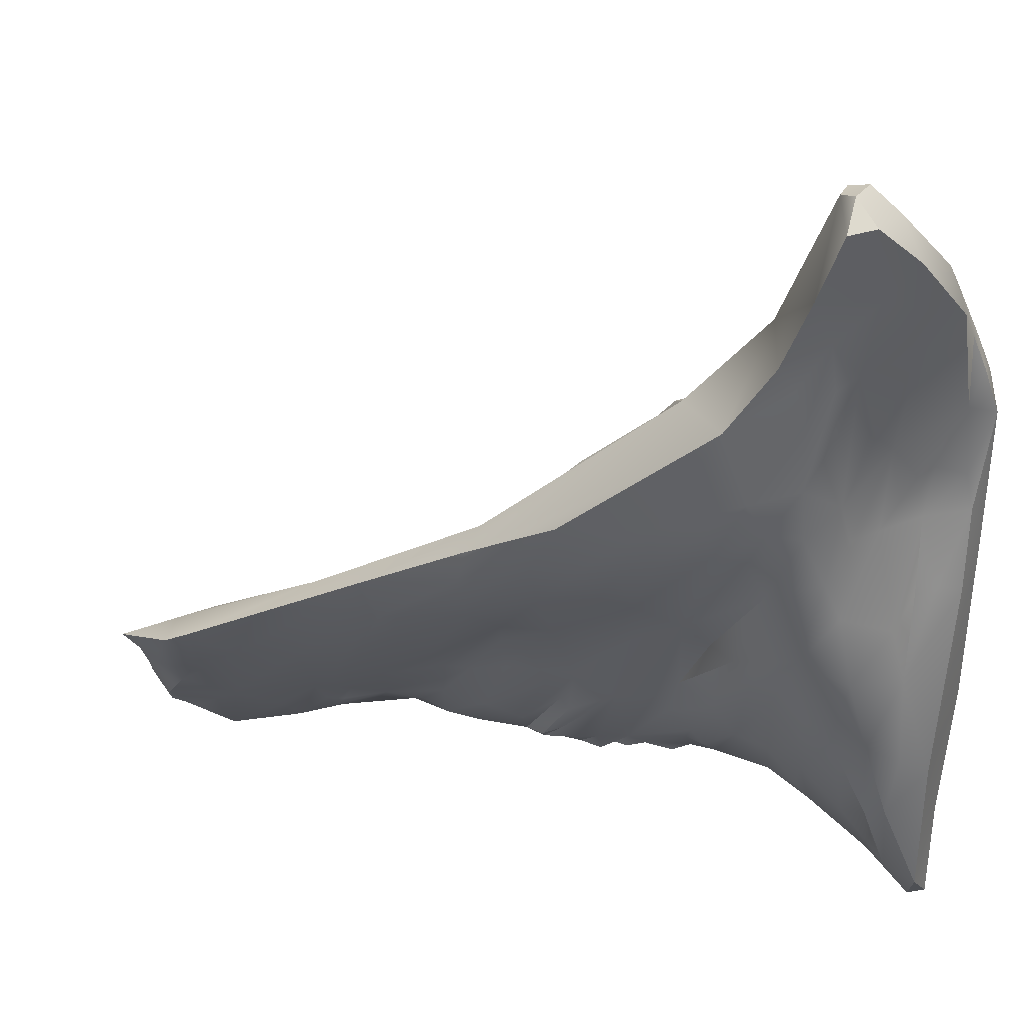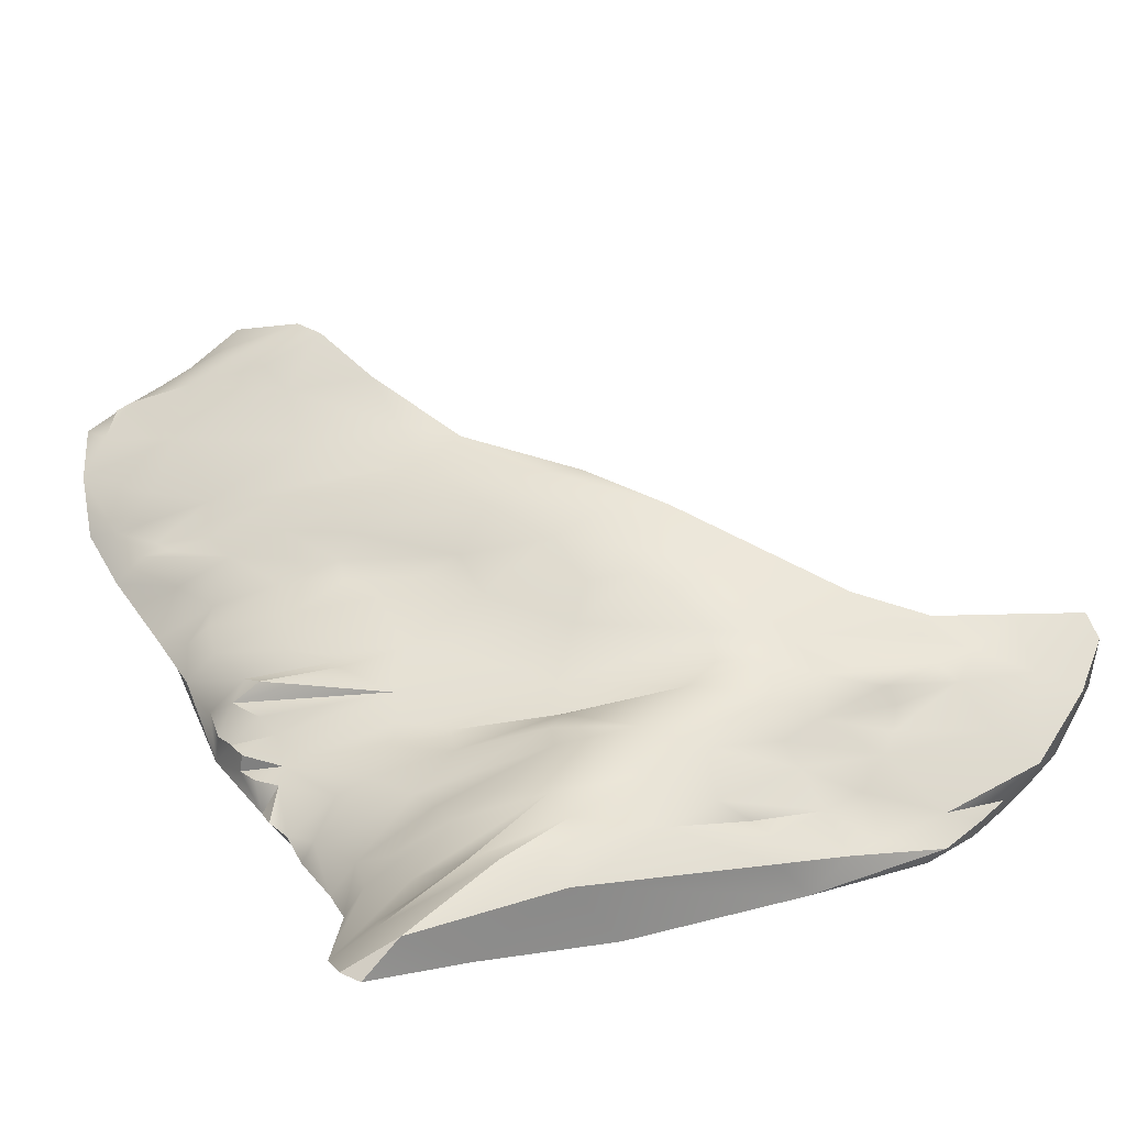
<metadata>
{"format":"obj","ext":"obj","renderer":"f3d","projection":"perspective","resolution":1024,"background":"white","views":[{"elev":34.7,"azim":-147.2,"up":"+Z"},{"elev":21.1,"azim":-118.0,"up":"+Y"}]}
</metadata>
<code>
v -0.5836 -177.6 1470
v -0.5851 -178.3 1469
v -0.4976 -178.5 1471
v 0.1307 -178.6 1470
v 0.1658 -178.7 1471
v -0.5375 -178.8 1474
v -0.2373 -178.2 1469
v -0.5335 -179 1477
v -0.6178 -178.1 1477
v -0.02135 -177.2 1475
v 0.432 -176.9 1473
v 1.566 -176.4 1474
v 1.681 -176.2 1475
v 2.366 -175.9 1477
v 4.114 -174.9 1477
v 6.292 -174 1477
v 7.697 -174 1475
v 10.97 -174.4 1472
v 12.96 -175.3 1470
v 12.9 -174.6 1470
v 11.98 -174.6 1471
v 14.21 -174.5 1469
v 14.69 -173.9 1470
v 14.67 -174.9 1470
v 15.39 -174.3 1470
v 14.68 -174.4 1471
v 15.45 -173.9 1470
v 11.48 -175.2 1471
v 10.67 -175.3 1471
v 10.39 -174.8 1472
v 9.151 -174.7 1473
v 5.446 -174.3 1477
v 4.769 -174.7 1477
v 5.262 -174.8 1476
v 2.113 -178.2 1470
v 0.9577 -178.7 1469
v 0.4457 -177.6 1471
v 0.2166 -177.9 1470
v -0.623 -177.5 1473
v 2.194 -178.7 1470
v 1.249 -178.8 1470
v 1.5 -178.7 1471
v 6.132 -177.7 1470
v 6.836 -178 1470
v 6.302 -177.9 1470
v 7.259 -177.6 1470
v 6.775 -177.6 1470
v 0.5792 -178.7 1472
v -0.1881 -177.1 1473
v -0.01863 -177.1 1472
v 7.112 -177.1 1470
v 7.817 -176.2 1471
v 6.502 -176 1473
v 2.743 -176.4 1474
v 5.274 -176.1 1474
v 2.285 -176.5 1474
v 1.937 -177.2 1472
v 1.851 -176.8 1473
v 0.7038 -178.1 1470
v 1.175 -177.7 1471
v 6.619 -177.3 1471
v 3.802 -176.9 1473
v 3.819 -176.7 1474
v 5.785 -176.5 1472
v 4.25 -176.3 1475
v 3.125 -176.3 1475
v 7.721 -177.6 1470
v 6.926 -176.2 1472
v 7.085 -176.6 1471
v 7.605 -176.6 1471
v 8.07 -176.7 1470
v 7.836 -177.1 1470
v 2.739 -177.4 1472
v 3.136 -178.3 1471
v 2.309 -177.9 1471
v 2.154 -178.8 1471
v 13.44 -175.9 1470
v 13.8 -174.9 1471
v 13.46 -175.5 1469
v 10.61 -177.4 1470
v 11.1 -176.9 1470
v 11.9 -175.5 1470
v 12.54 -176.2 1470
v 0.8742 -178.5 1473
v 12.29 -175.6 1470
v -0.2572 -177.8 1477
v 0.08811 -177.6 1477
v 4.456 -178.4 1470
v 8.031 -178.3 1470
v 3.234 -175.1 1478
v 3.188 -175.4 1478
v 1.111 -176.7 1473
v 2.677 -175.8 1477
v 10.05 -176.7 1470
v 0.8027 -178.6 1476
v 1.154 -178.5 1476
v 9.414 -174.1 1474
v 6.531 -175.2 1475
v 7.683 -175.2 1474
v 7.451 -174.8 1475
v 6.301 -174.3 1476
v 8.992 -175.1 1473
v 2.636 -175.5 1479
v 3.003 -175.1 1481
v 1.954 -175.8 1481
v 2.241 -175.6 1482
v 9.837 -176.3 1470
v 0.6361 -178.7 1479
v 1.294 -178.3 1479
v 1.649 -178.2 1479
v 9.352 -175.5 1472
v 7.77 -175.5 1473
v 0.7639 -178.5 1483
v -0.07583 -178.7 1482
v 0.8787 -177 1485
v 0.3987 -178.5 1483
v 2.876 -176.6 1482
v 5.701 -177.8 1475
v 6.484 -176.6 1476
v 4.476 -176 1480
v 5.166 -176.1 1479
v 4.37 -178.5 1473
v 4.861 -175.5 1476
v 8.149 -178.5 1470
v 7.937 -177.6 1472
v 7.988 -176.8 1474
v 12.31 -176.6 1470
v 12.94 -174.6 1472
v 0.1393 -178.9 1477
v -0.6344 -178.7 1480
v 1.353 -178.7 1473
v 8.584 -175.4 1473
v 0.2416 -177.1 1476
v 8.496 -175.8 1472
v -0.5022 -178.4 1478
v 9.184 -176.6 1470
v 3.508 -177.4 1472
v 4.84 -177.9 1471
v 4.556 -177.5 1471
v 5.119 -178.6 1470
v 5.924 -178.5 1470
v 5.467 -178.4 1470
v 8.515 -177.5 1470
v 5.861 -177.9 1470
v 2.924 -179.1 1471
v 4.446 -177.9 1471
v 0.7639 -177.2 1478
v 1.363 -176.3 1477
v 2.319 -175.7 1478
v 13.42 -173.7 1471
v 12.8 -175.6 1471
v 12.43 -176.4 1471
v 7.492 -175.6 1476
v 8.827 -175.8 1474
v 10.59 -176.1 1473
v 11.37 -176 1470
v 3.917 -179.2 1471
v 3.184 -178.8 1470
v 5.805 -175.6 1479
v 1.81 -178.7 1473
v 1.942 -178.5 1474
v 11.2 -174.2 1474
v 7.448 -174.1 1477
v 11 -173.5 1475
v 1.831 -178.6 1475
v -0.3353 -178.4 1479
v 9.686 -173.3 1476
v 12.6 -173.7 1474
v 11.76 -173.5 1474
v 1.071 -176.5 1476
v 1.815 -176 1479
v 0.2121 -177.8 1478
v 1.756 -176.1 1478
v -0.08286 -178.9 1480
v -0.4202 -179 1480
v -0.3859 -178.5 1481
v -0.1592 -178.3 1482
v 0.2707 -177.9 1483
v 0.297 -176.8 1484
v 1.818 -176.8 1485
v 1.432 -176.9 1485
v -0.361 -178.8 1481
v 0.3823 -178.8 1481
v 1.796 -177.2 1485
v 2.267 -177 1484
v 3.146 -177.3 1481
v 5.233 -177.5 1476
v 6.441 -177 1476
v 5.791 -178.1 1473
v 8.013 -178 1471
v 5.438 -177.9 1474
v 5.984 -179 1471
v 5.517 -179.2 1470
v 5.129 -178.7 1471
v 4.987 -178.4 1473
v 4.843 -178.9 1472
v 6.931 -178.3 1471
v 6.186 -178.6 1472
v 6.599 -177.2 1475
v 7.647 -177.8 1472
v 8.164 -174.6 1477
v 8.463 -177.1 1473
v 10.05 -176.5 1473
v 11.19 -175.7 1472
v 9.809 -177 1472
v 9.955 -176.9 1472
v 10.2 -177.3 1471
v 11.25 -177 1471
v 11.49 -176.6 1471
v 4.171 -175.7 1480
v 5.979 -175.2 1479
v 7.395 -173.5 1477
v 6.659 -174.7 1478
v 5.646 -173.8 1478
v 13.13 -172.3 1473
v 13.75 -172.3 1473
v 10.43 -174.7 1474
v 12.64 -174.2 1473
v 12.86 -171.7 1474
v 13.37 -171.6 1474
v 11.65 -172.4 1475
v 2.034 -178 1478
v 1.882 -178.2 1480
v 13.23 -173.2 1473
v 15.44 -173.6 1471
v 14.53 -172.8 1473
v 10.64 -173.2 1475
v 12.44 -172.7 1473
v 15.26 -173.1 1472
v 13.59 -172.3 1474
v 14.24 -172.2 1473
v 15.24 -172.8 1472
v 14.89 -173.3 1471
v 14.09 -172.8 1472
v 14.99 -173.4 1471
v 11.18 -174.7 1473
v 3.149 -178.8 1472
v 4.553 -178.9 1470
v 9.075 -174.9 1475
v 9.686 -174.3 1476
v 3.388 -179.2 1471
v 0.695 -178.6 1478
v 1.594 -178.6 1476
v 0.644 -178.5 1479
v 2.735 -178.2 1475
v 0.7961 -176.4 1483
v -0.2731 -178.2 1481
v 0.852 -176.1 1485
v 3.142 -178 1479
v 4.406 -178 1476
v 2.009 -177.2 1483
v 0.6963 -178.7 1482
v 0.3427 -177.7 1479
v 0.26 -178.7 1479
v 2.157 -178.1 1477
v 0.03352 -178.9 1478
v 3.596 -178 1475
v 1.693 -178.4 1477
v 1.315 -178.3 1479
v 2.384 -177.9 1480
v 2.755 -178 1478
v 3.729 -177.9 1476
v 4.332 -178.6 1472
v 2.736 -178.6 1473
v 1.296 -178.1 1483
v 1.772 -177.7 1482
v 4.496 -179.1 1471
v 3.974 -178 1474
v 3.897 -178.1 1473
v 1.14 -176.8 1478
v 1.922 -178 1482
v 1.266 -176.6 1479
v 0.9198 -177 1480
v 4.327 -177.3 1478
v 4.243 -176.8 1479
v 4.63 -177.2 1478
v 3.616 -177.4 1480
v 1.242 -176.7 1480
v 1.077 -176.4 1482
v 1.39 -176.3 1480
v 1.378 -176.1 1481
v -0.2037 -177.7 1483
v 1.393 -176.3 1485
v 1.683 -175.6 1483
v 1.233 -175.7 1485
v 1.492 -176.1 1482
v 0.3415 -177.2 1482
v 0.6875 -177.3 1480
v 0.003333 -178.8 1474
v 2.631 -178.9 1470
v 4.572 -176.9 1473
v 1.834 -176 1481
v 3.773 -177.8 1478
v 3.698 -178.1 1477
v 2.922 -177.8 1478
v 3.778 -176.4 1481
v 0.1434 -178 1479
v 4.201 -177.9 1476
v 13.06 -173 1474
v 14.89 -172 1473
v 15.13 -173.8 1471
v 9.382 -178 1470
v 5.044 -177.3 1477
v 1.132 -177.7 1484
v 1.75 -176.4 1485
v 2.807 -179.1 1472
v 9.45 -177.2 1470
v 7.315 -178.8 1470
v 12.35 -175.4 1470
v 10.31 -176.1 1471
v 11.02 -174.9 1473
v 9.523 -173.6 1475
v 11.55 -173.5 1473
v 15.83 -173.8 1471
v 0.7888 -176.6 1475
v 4.14 -174.6 1478
v 7.538 -173.5 1477
v 4.981 -177.2 1472
v 5.303 -176.9 1472
v 6.77 -176.3 1472
v 0.4642 -177.2 1471
v -0.5836 -177.6 1470
v -0.5836 -177.6 1470
v -0.5836 -177.6 1470
v -0.5851 -178.3 1469
v -0.5851 -178.3 1469
v -0.4976 -178.5 1471
v -0.5375 -178.8 1474
v -0.2373 -178.2 1469
v -0.2373 -178.2 1469
v -0.5335 -179 1477
v -0.5335 -179 1477
v -0.6178 -178.1 1477
v 14.21 -174.5 1469
v 14.69 -173.9 1470
v 14.67 -174.9 1470
v 15.39 -174.3 1470
v 15.45 -173.9 1470
v 0.9577 -178.7 1469
v -0.623 -177.5 1473
v 2.194 -178.7 1470
v 6.132 -177.7 1470
v 6.836 -178 1470
v 6.836 -178 1470
v 6.302 -177.9 1470
v 7.259 -177.6 1470
v 7.259 -177.6 1470
v 6.775 -177.6 1470
v 6.775 -177.6 1470
v -0.01863 -177.1 1472
v 3.819 -176.7 1474
v 5.785 -176.5 1472
v 7.721 -177.6 1470
v 7.085 -176.6 1471
v 7.605 -176.6 1471
v 7.605 -176.6 1471
v 7.605 -176.6 1471
v 8.07 -176.7 1470
v 7.836 -177.1 1470
v 7.836 -177.1 1470
v 13.44 -175.9 1470
v 13.44 -175.9 1470
v 13.46 -175.5 1469
v 10.61 -177.4 1470
v 10.61 -177.4 1470
v 11.1 -176.9 1470
v 12.54 -176.2 1470
v 0.08811 -177.6 1477
v 8.031 -178.3 1470
v 8.031 -178.3 1470
v 8.031 -178.3 1470
v 0.8027 -178.6 1476
v 1.154 -178.5 1476
v 3.003 -175.1 1481
v 2.241 -175.6 1482
v -0.07583 -178.7 1482
v 0.8787 -177 1485
v 0.3987 -178.5 1483
v 0.3987 -178.5 1483
v 6.484 -176.6 1476
v 4.476 -176 1480
v 4.476 -176 1480
v 4.37 -178.5 1473
v 4.37 -178.5 1473
v 8.149 -178.5 1470
v 7.988 -176.8 1474
v 7.988 -176.8 1474
v 12.31 -176.6 1470
v 0.1393 -178.9 1477
v -0.6344 -178.7 1480
v -0.6344 -178.7 1480
v 1.353 -178.7 1473
v -0.5022 -178.4 1478
v 5.119 -178.6 1470
v 5.924 -178.5 1470
v 5.924 -178.5 1470
v 5.467 -178.4 1470
v 5.467 -178.4 1470
v 5.861 -177.9 1470
v 5.861 -177.9 1470
v 3.184 -178.8 1470
v 5.805 -175.6 1479
v 1.81 -178.7 1473
v 7.448 -174.1 1477
v 11 -173.5 1475
v 1.831 -178.6 1475
v 9.686 -173.3 1476
v -0.4202 -179 1480
v -0.3859 -178.5 1481
v -0.1592 -178.3 1482
v 0.2707 -177.9 1483
v 0.297 -176.8 1484
v 1.818 -176.8 1485
v 1.818 -176.8 1485
v 1.432 -176.9 1485
v 1.432 -176.9 1485
v 1.432 -176.9 1485
v -0.361 -178.8 1481
v 1.796 -177.2 1485
v 1.796 -177.2 1485
v 2.267 -177 1484
v 3.146 -177.3 1481
v 6.441 -177 1476
v 5.984 -179 1471
v 5.517 -179.2 1470
v 5.517 -179.2 1470
v 5.517 -179.2 1470
v 5.129 -178.7 1471
v 5.129 -178.7 1471
v 5.129 -178.7 1471
v 4.987 -178.4 1473
v 4.843 -178.9 1472
v 4.843 -178.9 1472
v 4.171 -175.7 1480
v 4.171 -175.7 1480
v 4.171 -175.7 1480
v 4.171 -175.7 1480
v 4.171 -175.7 1480
v 4.171 -175.7 1480
v 5.979 -175.2 1479
v 7.395 -173.5 1477
v 6.659 -174.7 1478
v 5.646 -173.8 1478
v 12.86 -171.7 1474
v 13.37 -171.6 1474
v 11.65 -172.4 1475
v 15.44 -173.6 1471
v 15.26 -173.1 1472
v 15.24 -172.8 1472
v 14.89 -173.3 1471
v 14.99 -173.4 1471
v 14.99 -173.4 1471
v 4.553 -178.9 1470
v 0.695 -178.6 1478
v 1.594 -178.6 1476
v -0.2731 -178.2 1481
v 0.852 -176.1 1485
v 0.852 -176.1 1485
v 3.142 -178 1479
v 4.406 -178 1476
v 3.596 -178 1475
v 2.384 -177.9 1480
v 2.384 -177.9 1480
v 3.974 -178 1474
v 3.974 -178 1474
v 3.974 -178 1474
v 3.897 -178.1 1473
v 1.922 -178 1482
v 3.616 -177.4 1480
v 3.616 -177.4 1480
v -0.2037 -177.7 1483
v 1.393 -176.3 1485
v 1.393 -176.3 1485
v 1.393 -176.3 1485
v 1.683 -175.6 1483
v 1.233 -175.7 1485
v 1.233 -175.7 1485
v 4.572 -176.9 1473
v 3.773 -177.8 1478
v 3.698 -178.1 1477
v 3.698 -178.1 1477
v 2.922 -177.8 1478
v 2.922 -177.8 1478
v 3.778 -176.4 1481
v 4.201 -177.9 1476
v 13.06 -173 1474
v 14.89 -172 1473
v 14.89 -172 1473
v 9.382 -178 1470
v 5.044 -177.3 1477
v 5.044 -177.3 1477
v 1.132 -177.7 1484
v 1.132 -177.7 1484
v 1.75 -176.4 1485
v 2.807 -179.1 1472
v 9.45 -177.2 1470
v 7.315 -178.8 1470
v 7.315 -178.8 1470
v 15.83 -173.8 1471
v 15.83 -173.8 1471
v 0.4642 -177.2 1471
g grp1
f 66 62 54
f 291 66 63
f 478 351 65
f 319 478 65
f 42 290 76
f 5 48 6
f 57 60 92
f 60 321 92
f 501 11 92
f 57 92 58
f 12 13 56
f 54 56 13
f 84 129 289
f 8 289 129
f 25 27 314
f 26 128 78
f 24 26 78
f 77 24 78
f 336 361 79
f 310 81 94
f 117 104 106
f 247 166 130
f 281 279 286
f 279 246 286
f 130 176 247
f 247 253 297
f 176 177 247
f 282 456 410
f 288 247 471
f 253 247 288
f 288 471 287
f 287 273 288
f 287 471 246
f 179 282 178
f 246 471 412
f 248 283 285
f 305 476 472
f 476 305 284
f 477 475 246
f 246 457 477
f 412 457 246
f 475 286 246
f 286 375 105
f 286 475 375
f 292 281 286
f 105 292 286
f 171 281 292
f 171 280 281
f 279 281 280
f 280 171 272
f 278 280 272
f 279 280 278
f 246 279 287
f 279 273 287
f 279 278 273
f 272 270 288
f 273 272 288
f 278 272 273
f 272 148 270
f 147 288 270
f 147 253 288
f 297 253 172
f 135 166 172
f 172 166 297
f 297 166 247
f 390 182 409
f 183 114 418
f 174 183 418
f 174 418 175
f 237 161 160
f 165 161 264
f 264 245 406
f 222 255 257
f 265 304 116
f 265 116 113
f 114 252 116
f 252 113 116
f 296 210 117
f 274 276 277
f 271 260 293
f 479 266 468
f 265 223 271
f 260 271 223
f 303 276 274
f 250 294 298
f 298 295 262
f 482 485 480
f 479 481 460
f 460 490 479
f 187 490 460
f 490 274 479
f 479 249 481
f 480 459 482
f 462 482 459
f 260 223 483
f 483 223 261
f 262 261 257
f 483 261 262
f 192 194 193
f 267 425 263
f 263 264 237
f 263 237 267
f 267 241 157
f 157 426 267
f 193 194 263
f 428 424 196
f 263 269 264
f 467 122 268
f 464 195 461
f 262 191 298
f 191 118 298
f 118 250 298
f 118 187 460
f 275 469 276
f 275 296 117
f 275 117 186
f 186 469 275
f 277 479 274
f 479 463 249
f 277 266 479
f 251 266 277
f 470 422 251
f 422 185 251
f 185 184 304
f 304 251 185
f 251 304 266
f 266 265 468
f 223 265 113
f 252 223 113
f 223 110 261
f 222 261 110
f 109 222 110
f 255 222 259
f 222 257 261
f 465 257 245
f 257 255 245
f 255 258 245
f 255 259 258
f 259 244 258
f 244 259 108
f 244 108 254
f 244 256 242
f 256 244 254
f 256 254 174
f 95 256 129
f 242 256 95
f 242 258 244
f 242 243 258
f 406 245 243
f 258 243 245
f 269 465 245
f 264 269 245
f 264 161 237
f 241 237 306
f 237 241 267
f 495 145 241
f 145 157 241
f 140 238 88
f 427 394 142
f 427 453 394
f 124 190 197
f 308 124 197
f 103 374 316
f 224 226 299
f 169 224 299
f 218 162 217
f 236 218 217
f 217 240 239
f 217 162 240
f 240 163 201
f 240 201 239
f 311 236 217
f 218 311 128
f 218 236 311
f 312 227 313
f 231 234 216
f 234 215 216
f 215 234 228
f 232 231 300
f 301 218 26
f 337 301 26
f 499 301 337
f 500 338 225
f 229 225 233
f 233 225 235
f 23 450 451
f 150 228 234
f 450 150 234
f 229 233 234
f 231 232 229
f 229 234 231
f 228 313 227
f 221 228 227
f 215 228 219
f 220 215 219
f 216 215 220
f 230 487 445
f 231 220 300
f 216 220 231
f 486 226 230
f 226 488 230
f 488 226 449
f 448 449 226
f 229 500 225
f 448 301 499
f 218 448 168
f 301 448 218
f 168 448 224
f 448 226 224
f 230 445 444
f 219 228 221
f 221 227 167
f 164 446 407
f 444 446 164
f 230 444 164
f 164 486 230
f 169 299 405
f 227 312 167
f 312 317 167
f 162 169 405
f 162 168 169
f 168 224 169
f 168 162 218
f 405 240 162
f 163 240 405
f 164 407 404
f 407 212 404
f 167 317 441
f 317 214 441
f 212 104 434
f 213 163 435
f 404 212 434
f 104 212 443
f 214 316 374
f 201 163 213
f 153 121 119
f 159 121 153
f 153 201 159
f 201 213 159
f 159 213 211
f 440 442 436
f 159 120 121
f 211 437 159
f 438 381 402
f 239 201 153
f 153 154 239
f 311 217 239
f 204 311 239
f 207 205 202
f 302 207 125
f 208 209 206
f 152 155 209
f 151 155 152
f 155 151 204
f 209 155 203
f 203 206 209
f 152 209 208
f 152 208 127
f 127 208 80
f 208 205 207
f 80 208 207
f 207 302 80
f 205 208 206
f 126 155 154
f 203 155 126
f 203 126 206
f 204 154 155
f 204 239 154
f 126 154 153
f 153 119 126
f 380 188 386
f 205 206 387
f 202 205 387
f 125 207 202
f 190 125 200
f 302 125 190
f 124 302 190
f 125 191 200
f 191 125 118
f 199 118 125
f 202 199 125
f 202 387 199
f 423 199 387
f 187 118 199
f 191 189 197
f 200 191 197
f 200 197 190
f 198 197 189
f 198 189 431
f 192 198 431
f 192 197 198
f 308 197 192
f 427 89 497
f 308 192 193
f 431 432 192
f 269 263 194
f 429 122 467
f 430 433 383
f 432 431 384
f 431 466 384
f 189 191 431
f 191 257 431
f 191 262 257
f 199 490 187
f 199 423 490
f 491 188 380
f 276 303 119
f 275 276 119
f 119 121 275
f 296 275 121
f 121 120 296
f 382 439 484
f 421 186 117
f 284 305 117
f 117 305 180
f 180 419 421
f 421 117 180
f 492 420 413
f 181 492 413
f 493 115 411
f 115 493 415
f 304 265 266
f 493 411 378
f 410 379 178
f 376 379 410
f 114 183 252
f 109 252 183
f 110 252 109
f 223 252 110
f 259 222 109
f 108 174 254
f 108 183 174
f 108 259 183
f 259 109 183
f 182 376 409
f 376 410 409
f 282 410 178
f 178 377 179
f 377 458 179
f 377 473 458
f 377 416 473
f 414 494 417
f 494 474 417
f 106 284 117
f 434 104 117
f 105 374 103
f 374 105 375
f 105 103 292
f 103 171 292
f 103 149 171
f 173 171 149
f 14 173 149
f 272 171 173
f 148 272 173
f 170 148 13
f 170 270 148
f 10 133 315
f 315 133 170
f 315 170 13
f 133 147 170
f 270 170 147
f 147 172 253
f 166 135 130
f 390 408 182
f 408 390 331
f 174 175 8
f 256 174 8
f 242 95 96
f 455 454 373
f 455 373 165
f 165 373 161
f 161 95 160
f 161 96 95
f 131 403 372
f 76 403 131
f 76 145 403
f 145 495 403
f 237 160 306
f 145 158 157
f 157 158 453
f 427 157 453
f 238 401 88
f 74 88 401
f 397 140 144
f 141 427 142
f 89 427 141
f 369 395 44
f 143 369 67
f 370 364 489
f 366 365 307
f 365 371 307
f 498 370 385
f 370 489 385
f 496 369 143
f 81 496 94
f 366 388 365
f 388 366 83
f 81 156 367
f 367 156 85
f 81 310 156
f 310 94 107
f 111 310 107
f 156 310 29
f 82 29 28
f 85 156 29
f 85 82 309
f 85 29 82
f 367 85 19
f 19 363 367
f 83 79 388
f 388 79 361
f 79 22 336
f 78 311 151
f 152 127 362
f 77 151 152
f 78 151 77
f 204 151 311
f 311 78 128
f 128 26 218
f 338 23 225
f 335 452 447
f 150 450 23
f 150 313 228
f 21 313 150
f 313 21 312
f 21 18 312
f 18 97 312
f 30 31 97
f 17 312 97
f 317 17 16
f 312 17 317
f 214 317 16
f 16 32 214
f 32 316 214
f 32 33 316
f 90 103 316
f 15 90 316
f 15 91 90
f 91 149 103
f 93 14 149
f 148 173 14
f 13 148 14
f 11 315 92
f 10 315 11
f 87 172 133
f 172 147 133
f 86 172 368
f 86 135 172
f 86 9 135
f 333 332 393
f 332 391 393
f 129 256 8
f 392 95 129
f 389 84 131
f 84 76 131
f 76 290 145
f 158 145 290
f 137 88 74
f 137 146 88
f 139 146 137
f 146 139 138
f 139 43 138
f 88 146 138
f 138 140 88
f 144 140 138
f 138 43 144
f 398 399 396
f 44 395 45
f 342 47 343
f 46 44 348
f 46 369 44
f 67 369 46
f 353 72 143
f 71 143 72
f 496 143 71
f 136 71 52
f 71 136 496
f 136 94 496
f 107 94 136
f 111 107 134
f 107 136 134
f 53 98 112
f 112 134 53
f 112 132 134
f 134 132 111
f 132 112 99
f 112 98 99
f 53 123 98
f 55 123 53
f 123 15 33
f 123 91 15
f 123 65 91
f 65 123 55
f 34 98 123
f 34 123 33
f 98 34 101
f 101 34 32
f 101 100 98
f 100 99 98
f 100 101 17
f 31 100 17
f 102 100 31
f 99 100 102
f 102 132 99
f 111 132 102
f 111 102 29
f 29 310 111
f 29 102 30
f 30 102 31
f 29 30 28
f 28 30 18
f 21 28 18
f 28 309 82
f 363 19 334
f 338 334 23
f 336 22 27
f 26 24 337
f 336 27 25
f 23 334 150
f 334 20 150
f 20 19 21
f 334 19 20
f 85 309 19
f 309 21 19
f 309 28 21
f 20 21 150
f 18 30 97
f 17 97 31
f 16 17 101
f 101 32 16
f 32 34 33
f 15 316 33
f 90 91 103
f 91 93 149
f 91 65 93
f 14 93 65
f 73 58 56
f 58 12 56
f 12 92 13
f 315 13 92
f 49 11 50
f 49 10 11
f 10 87 133
f 368 10 86
f 10 9 86
f 289 8 6
f 6 48 289
f 84 289 48
f 42 84 48
f 76 84 42
f 41 42 48
f 40 158 290
f 35 57 75
f 74 35 75
f 35 74 341
f 401 341 74
f 75 73 74
f 75 57 73
f 137 74 73
f 137 56 54
f 139 137 62
f 62 318 139
f 318 43 139
f 345 144 43
f 45 395 400
f 43 344 345
f 349 43 61
f 349 61 346
f 51 353 347
f 347 61 51
f 64 61 43
f 64 51 61
f 53 320 64
f 64 319 65
f 64 43 319
f 43 318 319
f 478 319 318
f 318 62 478
f 137 54 62
f 66 478 62
f 14 63 66
f 55 64 65
f 64 55 53
f 320 69 64
f 359 352 354
f 360 51 64
f 353 51 72
f 71 72 70
f 355 359 354
f 356 69 320
f 68 52 71
f 68 358 320
f 358 357 320
f 52 134 136
f 52 53 134
f 68 53 52
f 320 53 68
f 351 14 65
f 66 13 14
f 54 13 66
f 73 56 137
f 57 58 73
f 58 92 12
f 35 60 57
f 321 60 59
f 38 37 59
f 59 37 321
f 50 39 49
f 501 350 11
f 39 10 49
f 9 10 39
f 340 332 333
f 328 332 340
f 3 5 6
f 41 48 5
f 41 36 40
f 41 40 42
f 40 290 42
f 341 339 35
f 60 35 339
f 60 339 59
f 38 59 339
f 2 1 7
f 322 38 329
f 321 37 38
f 38 350 501
f 38 322 350
f 323 39 50
f 327 340 324
f 327 328 340
f 339 329 38
f 325 330 36
f 36 4 325
f 325 4 3
f 326 327 324
f 5 3 4
f 41 5 4
f 4 36 41

</code>
